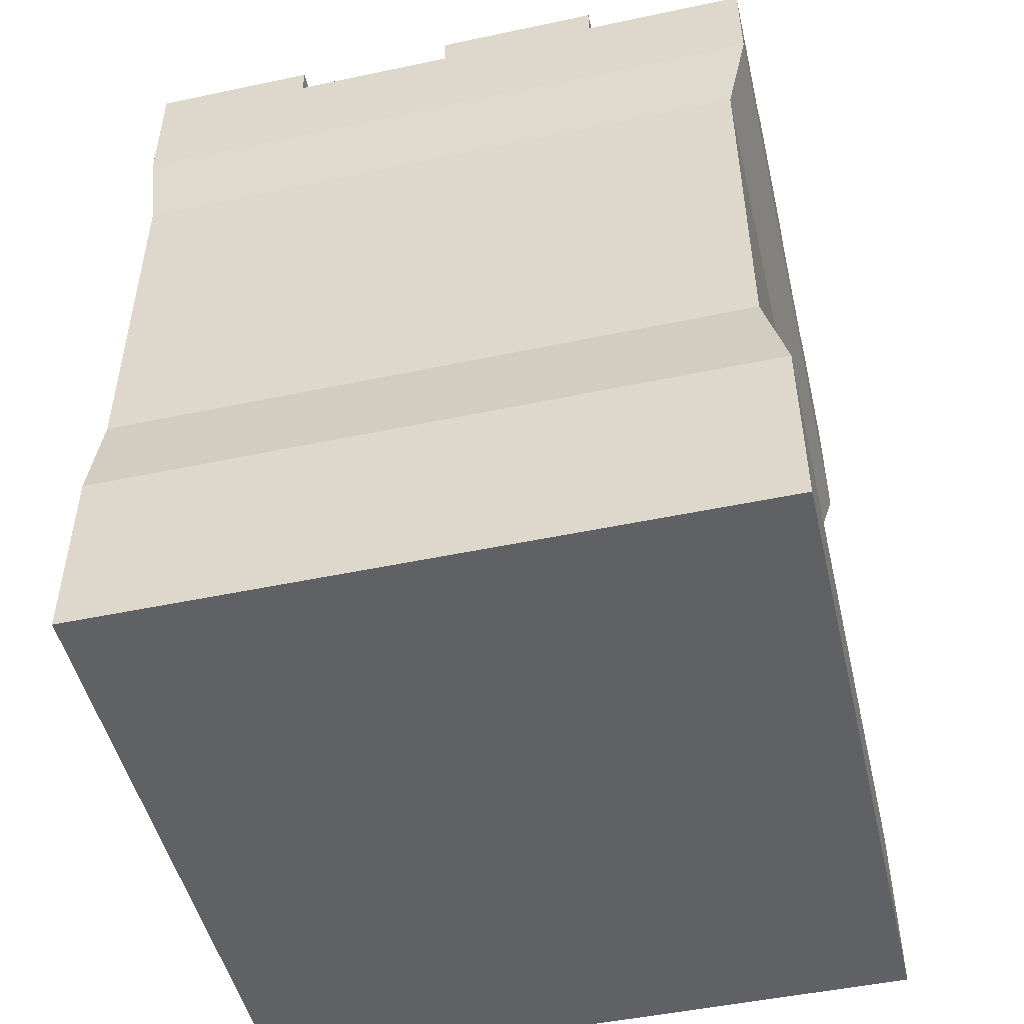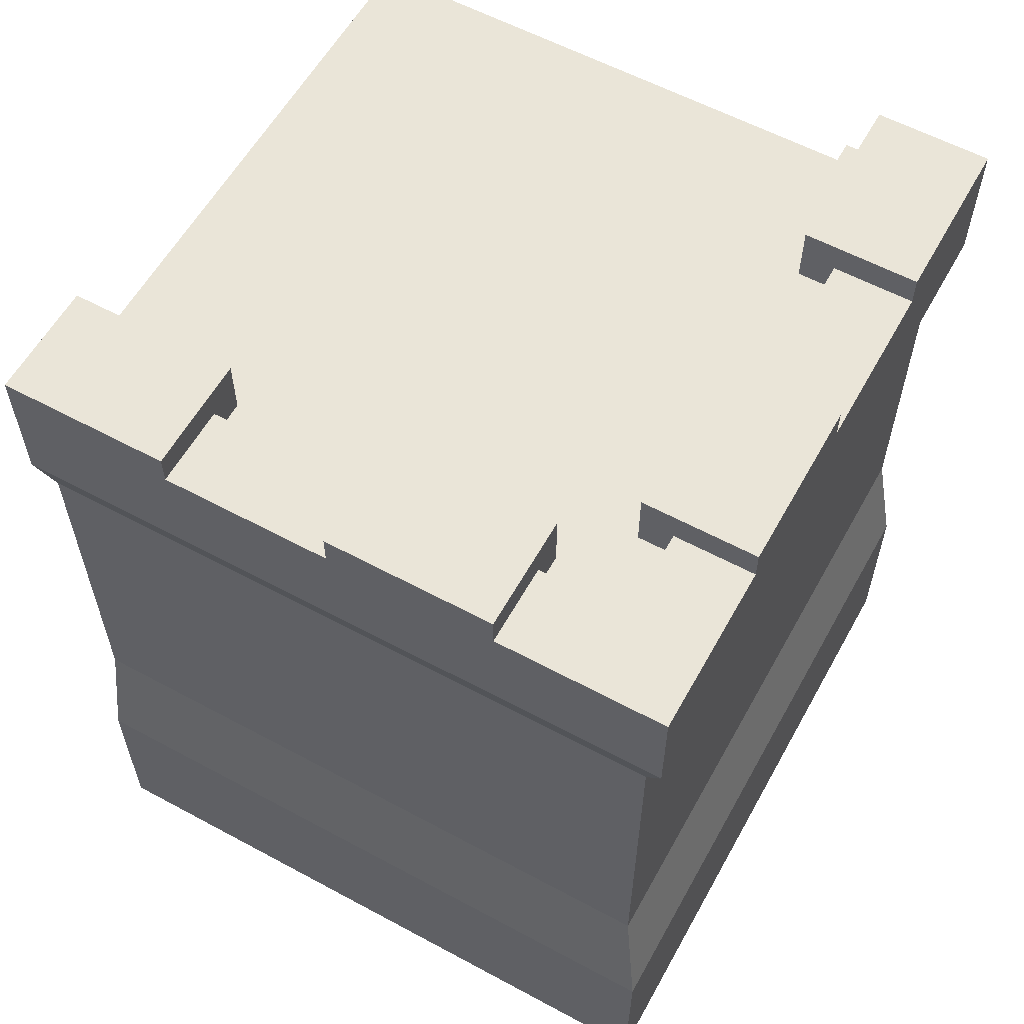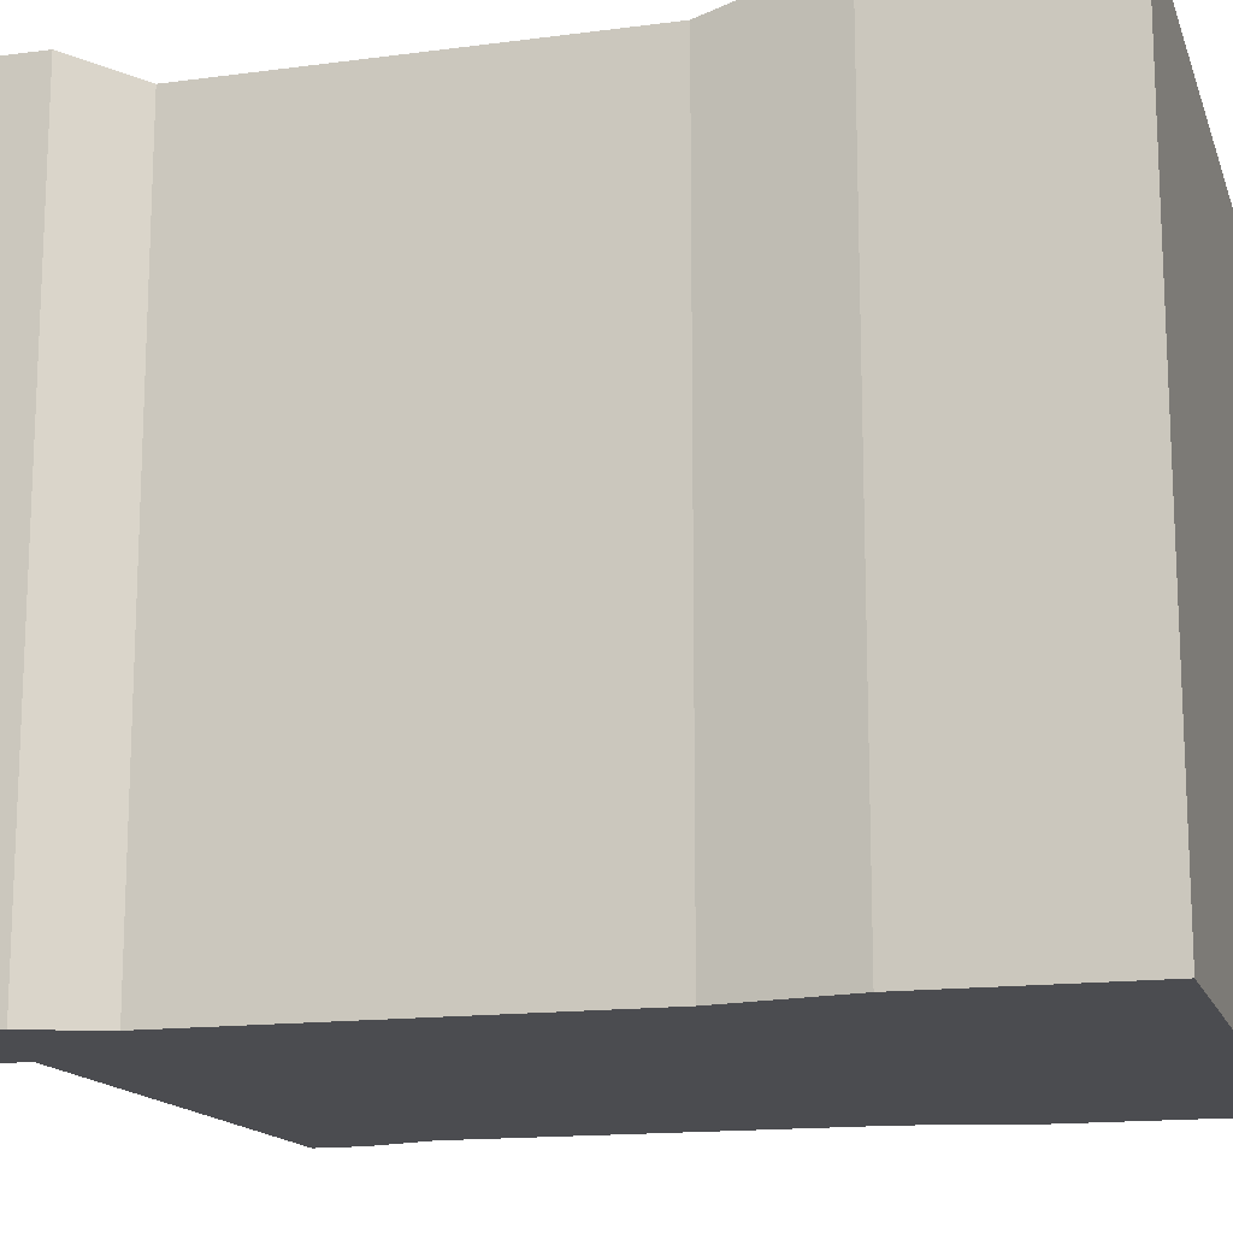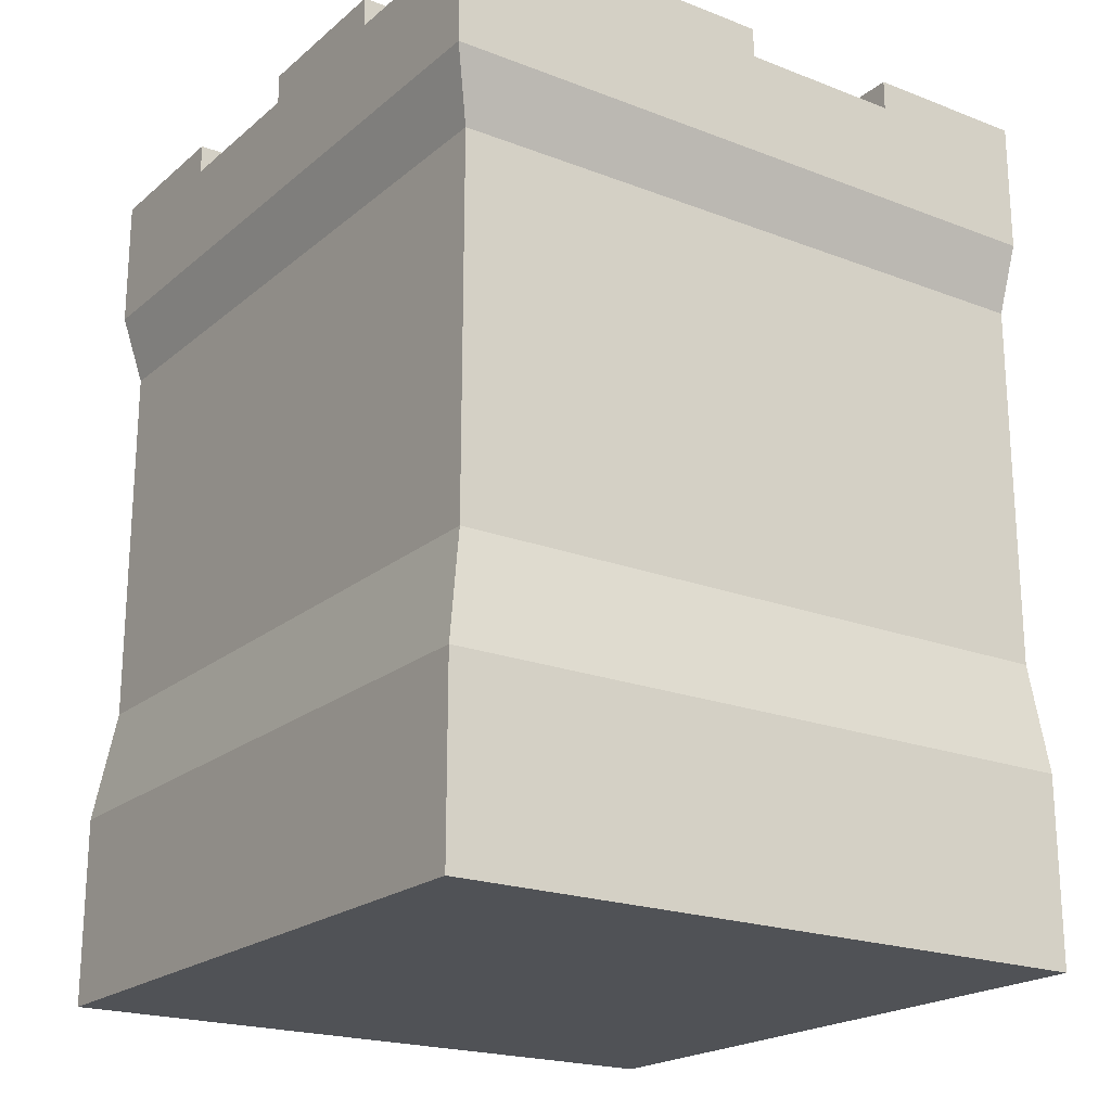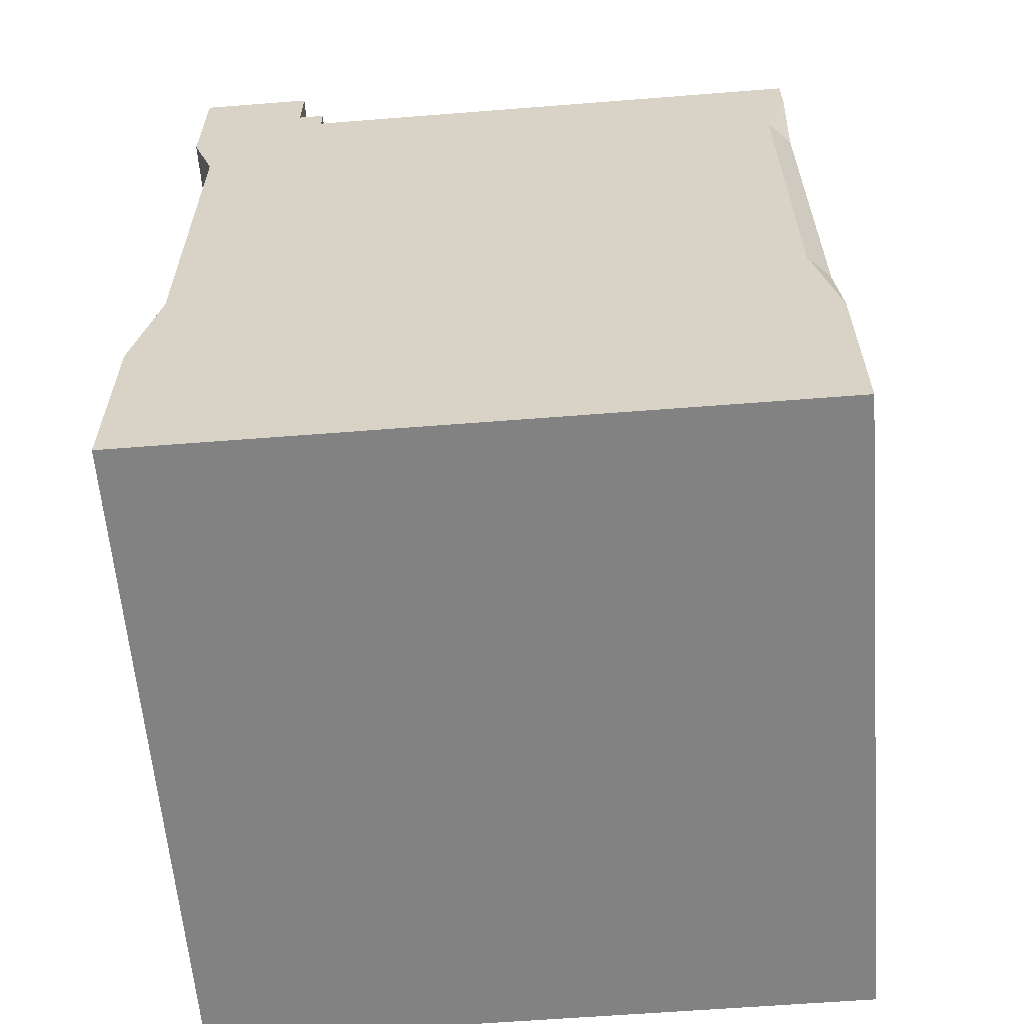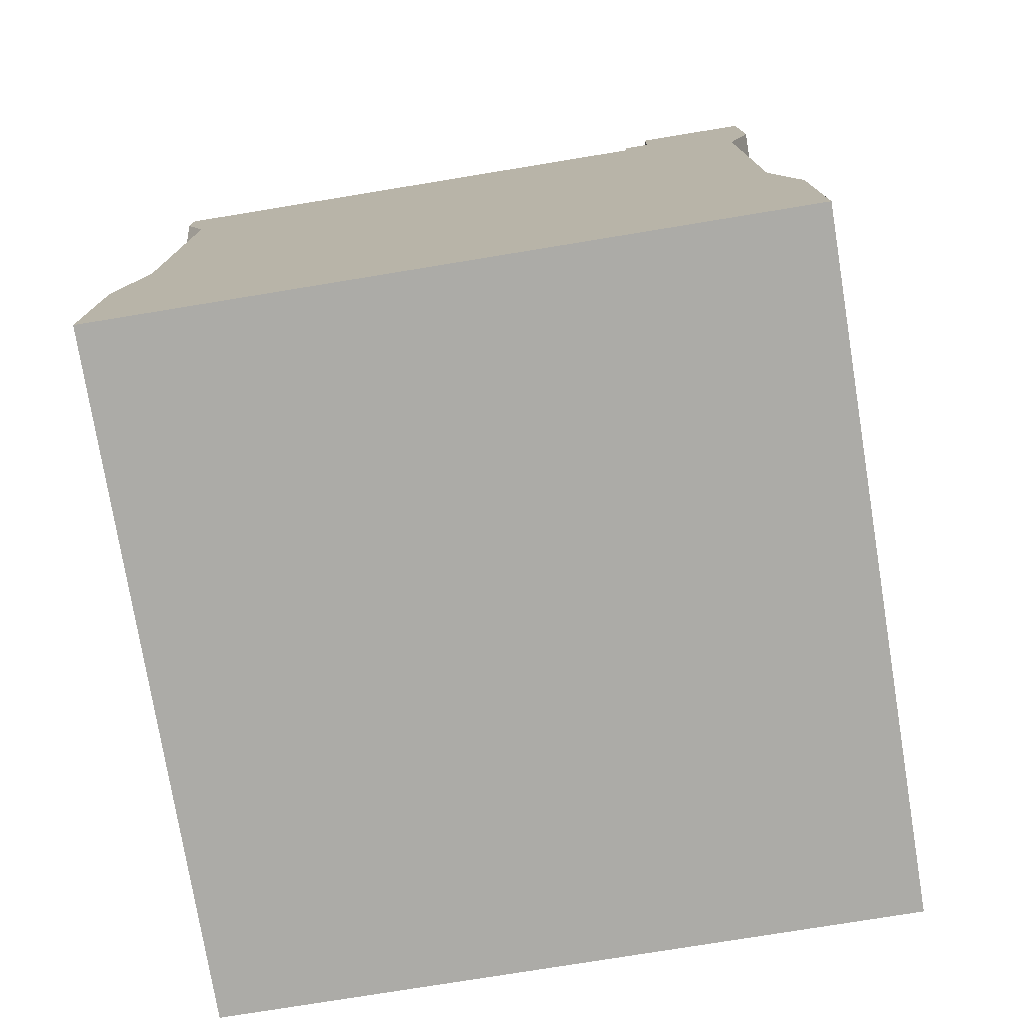
<metadata>
{"format":"obj","ext":"obj","renderer":"f3d","projection":"perspective","resolution":1024,"background":"white","views":[{"elev":-49.1,"azim":-76.8,"up":"+Y"},{"elev":59.0,"azim":-61.0,"up":"+Y"},{"elev":-15.2,"azim":-74.3,"up":"+Z"},{"elev":-20.7,"azim":-34.7,"up":"+Y"},{"elev":-60.7,"azim":94.6,"up":"+Y"},{"elev":-76.2,"azim":-170.7,"up":"+Y"}]}
</metadata>
<code>
g wallCornerHalf
v 10 0 -5.216e-13
v 0 5.414e-15 0
v 10 2.8 -5.216e-13
v 0 2.8 0
v -5.252e-13 5.414e-15 -10
v 10 5.414e-15 -10
v -5.252e-13 2.8 -10
v 10 2.8 -10
v 0.35 4.5 -10
v 9.65 4.5 -10
v 0.35 10.1 -10
v 9.65 10.1 -10
v -5.216e-13 11.1 -10
v 10 11.1 -10
v 10 11.8 -10
v 2.092 11.8 -10
v -5.216e-13 13.1 -10
v 1.695 12.2 -10
v 1.695 13.1 -10
v 2.092 12.2 -10
v -2.608e-13 12.65 -5
v 1.195 12.65 -5
v -2.608e-13 13.1 -5
v 1.695 13.1 -5
v 1.695 12.2 -5
v 1.195 12.2 -5
v 1.695 12.2 -2.5
v 1.695 13.1 -2.5
v 10 12.2 -1.695
v 10 13.1 -1.695
v 7.5 12.2 -1.695
v 7.5 13.1 -1.695
v 7.5 13.1 -3.912e-13
v 7.5 12.65 -3.912e-13
v 7.5 12.65 -1.195
v 7.5 12.2 -1.195
v 10 13.1 -5.216e-13
v 1.695 12.2 -7.5
v 1.695 13.1 -7.5
v 1.195 12.2 -1.195
v 1.195 12.65 -1.195
v 1.195 12.2 -2.5
v 1.195 12.65 -2.5
v -3.912e-13 12.65 -7.5
v 1.195 12.65 -7.5
v -1.304e-13 12.65 -2.5
v 0 12.65 0
v 2.5 12.65 -1.304e-13
v 2.5 12.65 -1.195
v 5 12.2 -1.195
v 5 12.65 -1.195
v 5 12.65 -2.608e-13
v 1.195 12.2 -7.5
v 2.5 13.1 -1.695
v 5 13.1 -1.695
v 2.5 13.1 -1.304e-13
v 5 13.1 -2.608e-13
v -1.304e-13 13.1 -2.5
v -3.912e-13 13.1 -7.5
v 5 12.2 -1.695
v 2.5 12.2 -1.695
v 10 4.5 -0.35
v 10 10.1 -0.35
v 10 11.8 -2.092
v 10 4.5 -9.65
v 10 10.1 -9.65
v 10 12.2 -2.092
v 10 11.1 -5.216e-13
v 2.5 12.2 -1.195
v 0 11.1 0
v 0.35 10.1 -0.35
v 0.35 4.5 -0.35
v 2.092 12.2 -2.092
v 2.092 11.8 -2.092
f 2 1 3
f 3 4 2
f 6 5 7
f 7 8 6
f 7 9 8
f 9 10 8
f 9 11 10
f 11 12 10
f 11 13 12
f 13 14 12
f 13 15 14
f 13 16 15
f 13 17 16
f 17 18 16
f 17 19 18
f 16 18 20
f 22 21 23
f 22 23 24
f 22 24 25
f 25 26 22
f 2 4 7
f 7 5 2
f 28 27 25
f 25 24 28
f 30 29 31
f 31 32 30
f 34 33 32
f 32 35 34
f 32 36 35
f 32 31 36
f 30 32 33
f 33 37 30
f 39 38 18
f 18 19 39
f 41 40 42
f 42 43 41
f 44 21 22
f 22 45 44
f 2 5 6
f 6 1 2
f 46 41 43
f 41 46 47
f 47 48 41
f 48 49 41
f 35 36 50
f 50 51 35
f 35 51 52
f 52 34 35
f 22 26 53
f 53 45 22
f 55 54 56
f 56 57 55
f 42 27 28
f 28 43 42
f 28 46 43
f 28 58 46
f 23 58 28
f 28 24 23
f 53 38 39
f 39 45 53
f 39 44 45
f 39 59 44
f 17 59 39
f 39 19 17
f 51 50 60
f 51 60 55
f 51 55 57
f 57 52 51
f 55 60 61
f 61 54 55
f 3 1 6
f 6 62 3
f 6 63 62
f 6 29 63
f 6 64 29
f 6 65 64
f 6 8 65
f 64 65 66
f 66 15 64
f 66 14 15
f 29 64 67
f 63 29 30
f 63 30 37
f 37 68 63
f 48 56 54
f 54 49 48
f 54 69 49
f 54 61 69
f 65 8 10
f 71 70 13
f 13 11 71
f 4 3 62
f 62 72 4
f 66 65 10
f 10 12 66
f 66 12 14
f 7 4 72
f 72 9 7
f 46 58 23
f 46 23 21
f 46 21 13
f 46 13 70
f 70 47 46
f 21 44 13
f 44 17 13
f 44 59 17
f 70 68 37
f 37 34 70
f 37 33 34
f 70 34 48
f 48 47 70
f 34 52 48
f 48 52 57
f 57 56 48
f 60 50 36
f 36 31 60
f 60 31 67
f 61 60 67
f 61 67 73
f 69 61 73
f 69 73 27
f 69 27 42
f 42 40 69
f 73 25 27
f 31 29 67
f 25 73 20
f 25 20 18
f 25 18 38
f 25 38 53
f 53 26 25
f 69 40 41
f 41 49 69
f 73 74 16
f 16 20 73
f 67 64 74
f 74 73 67
f 71 63 68
f 68 70 71
f 16 74 64
f 64 15 16
f 72 62 63
f 63 71 72
f 72 71 11
f 11 9 72

</code>
